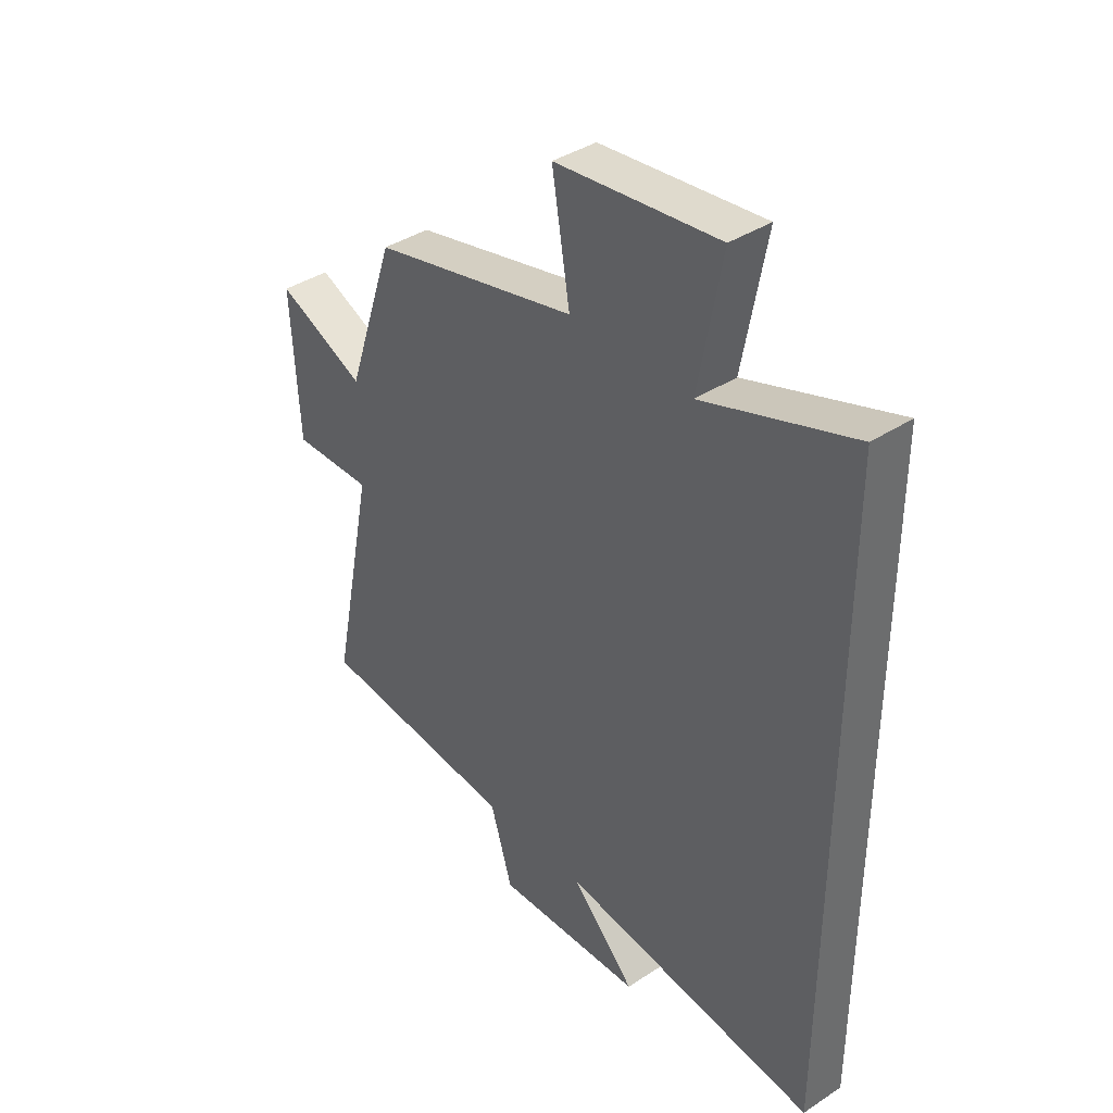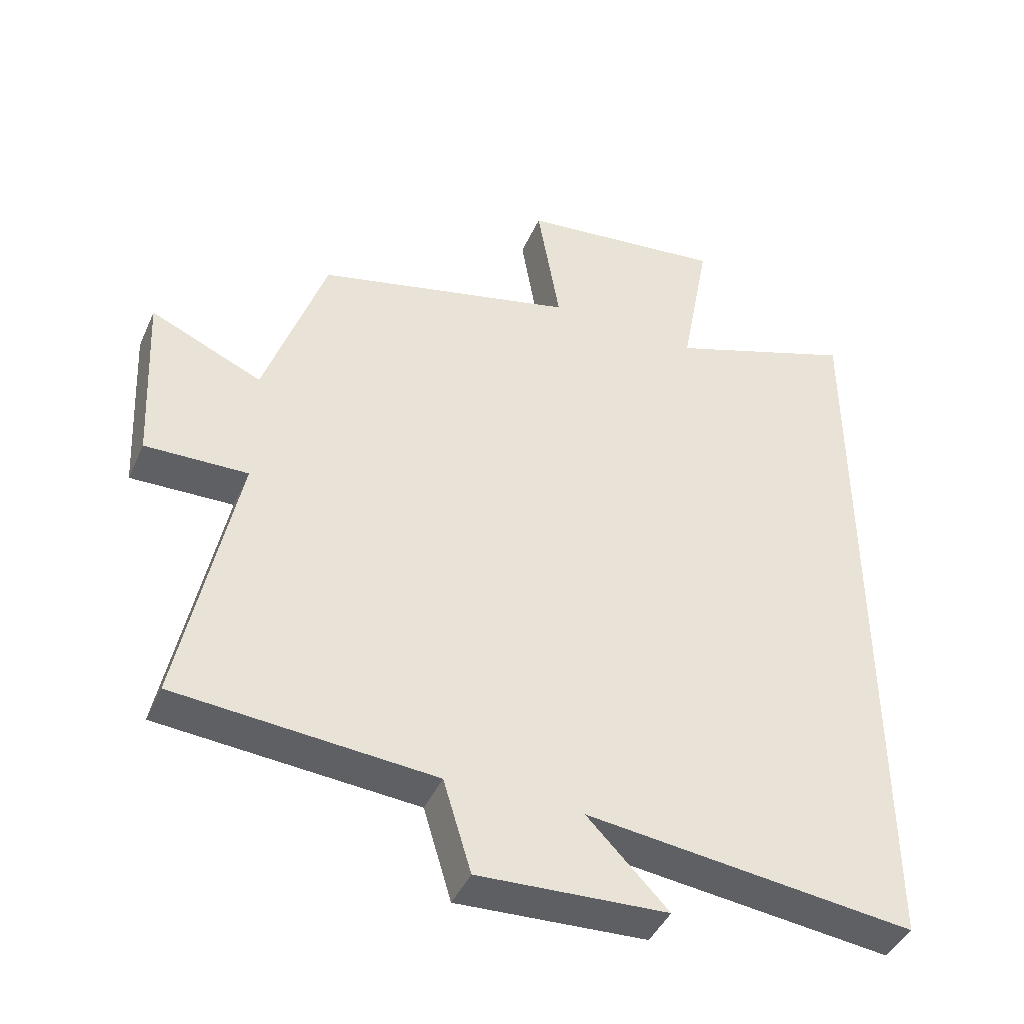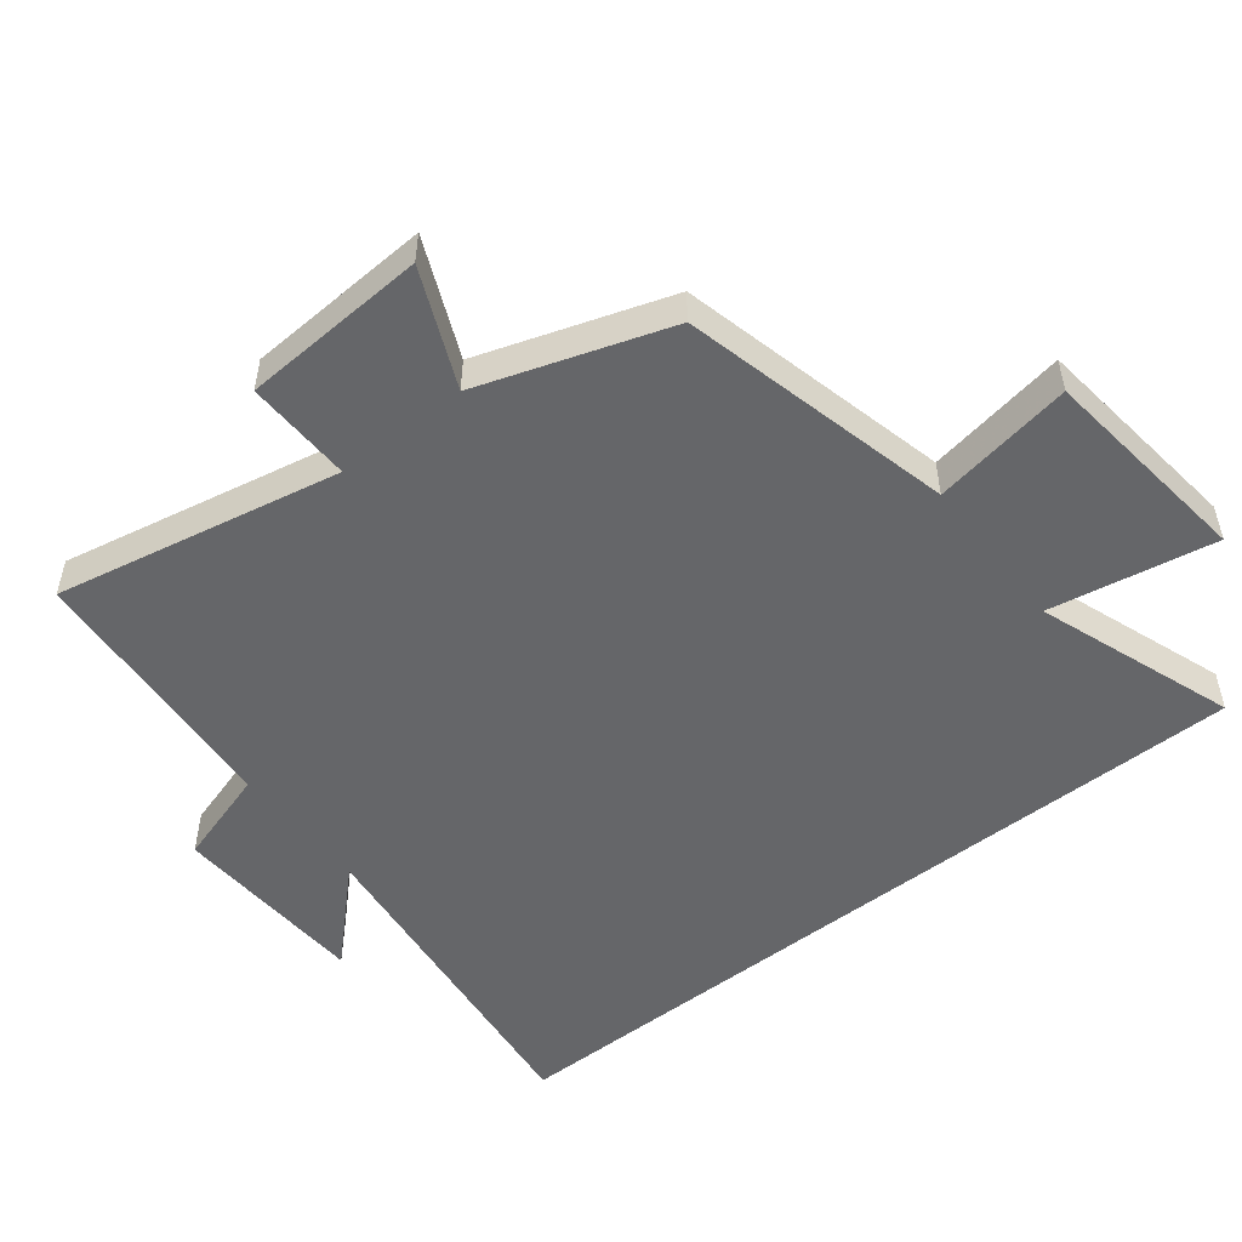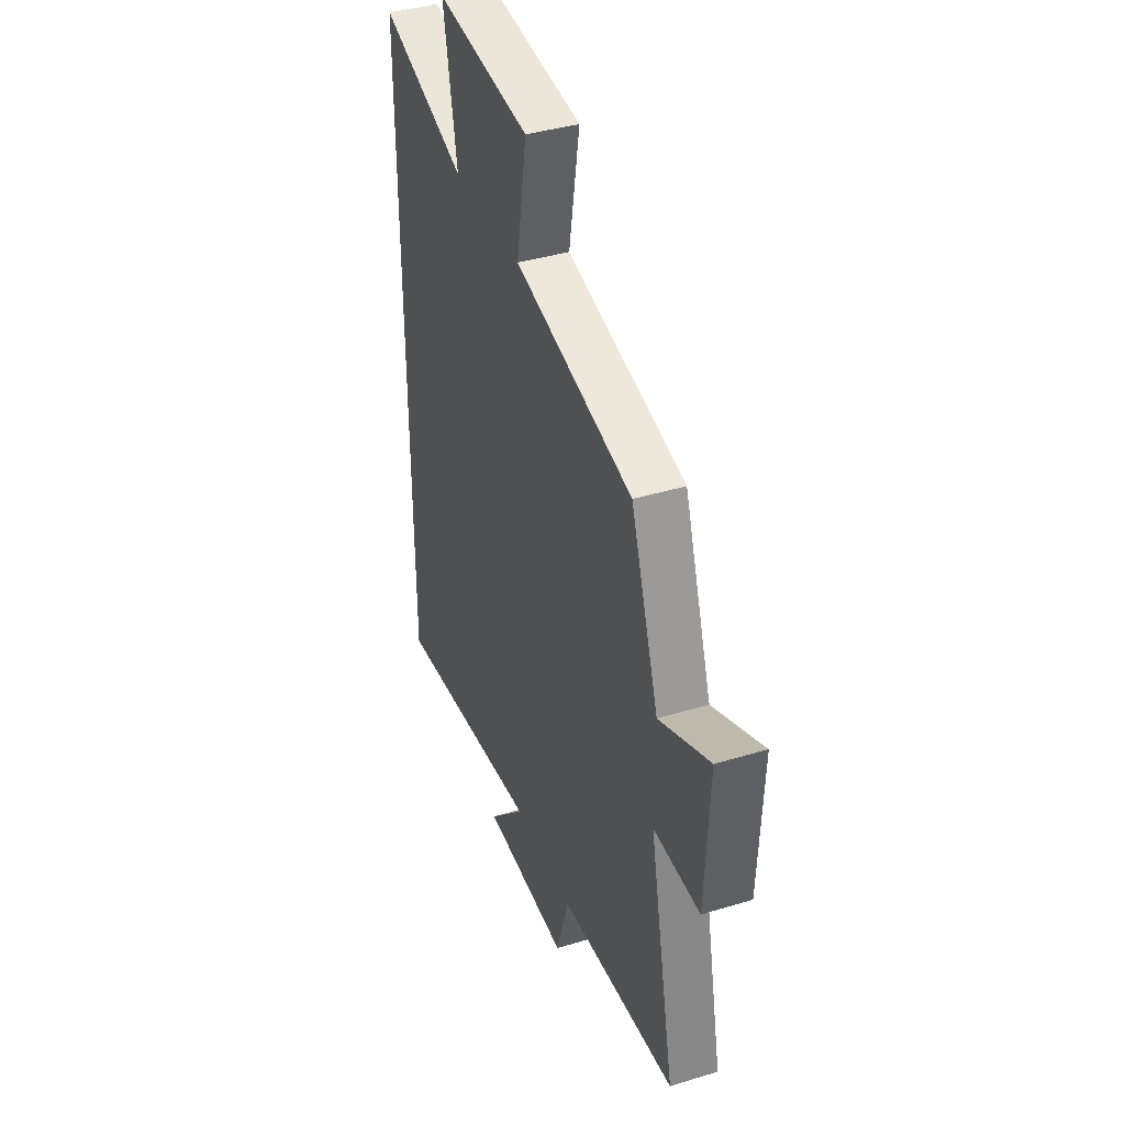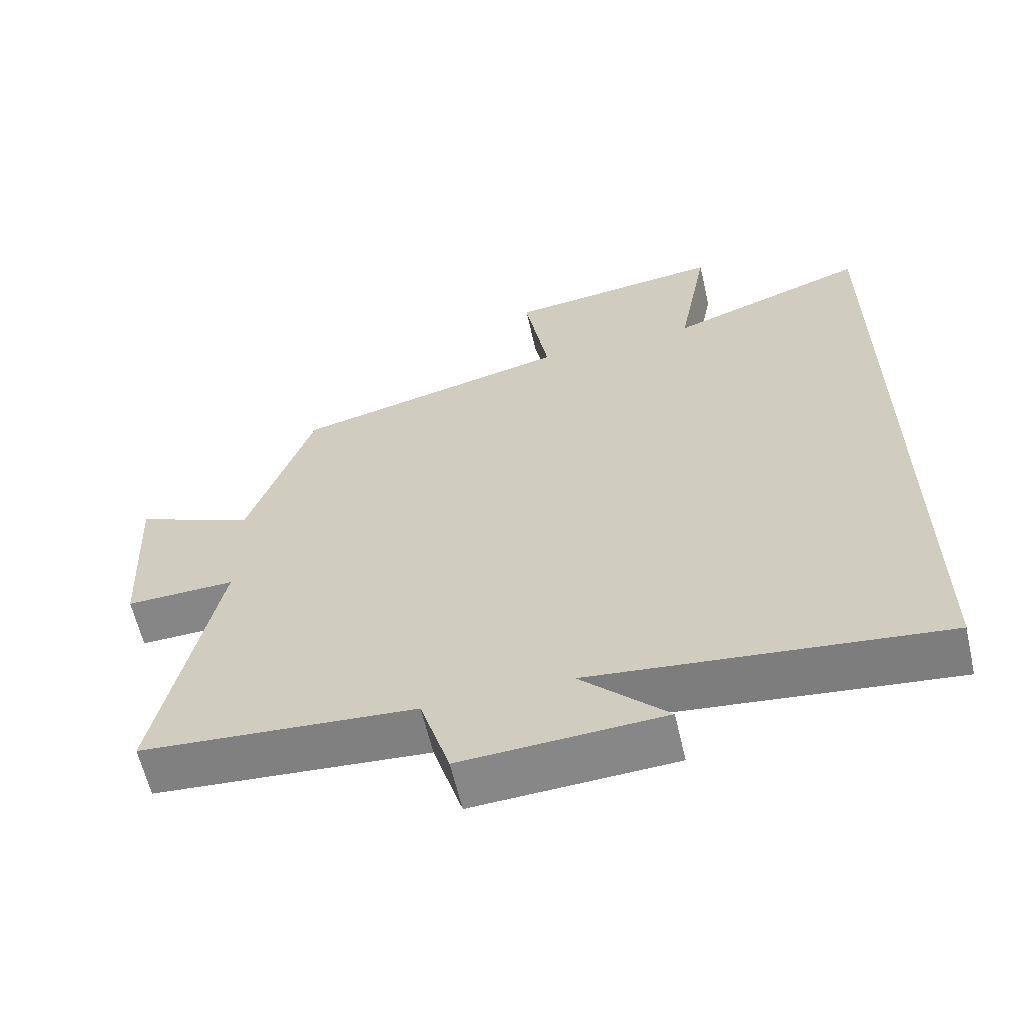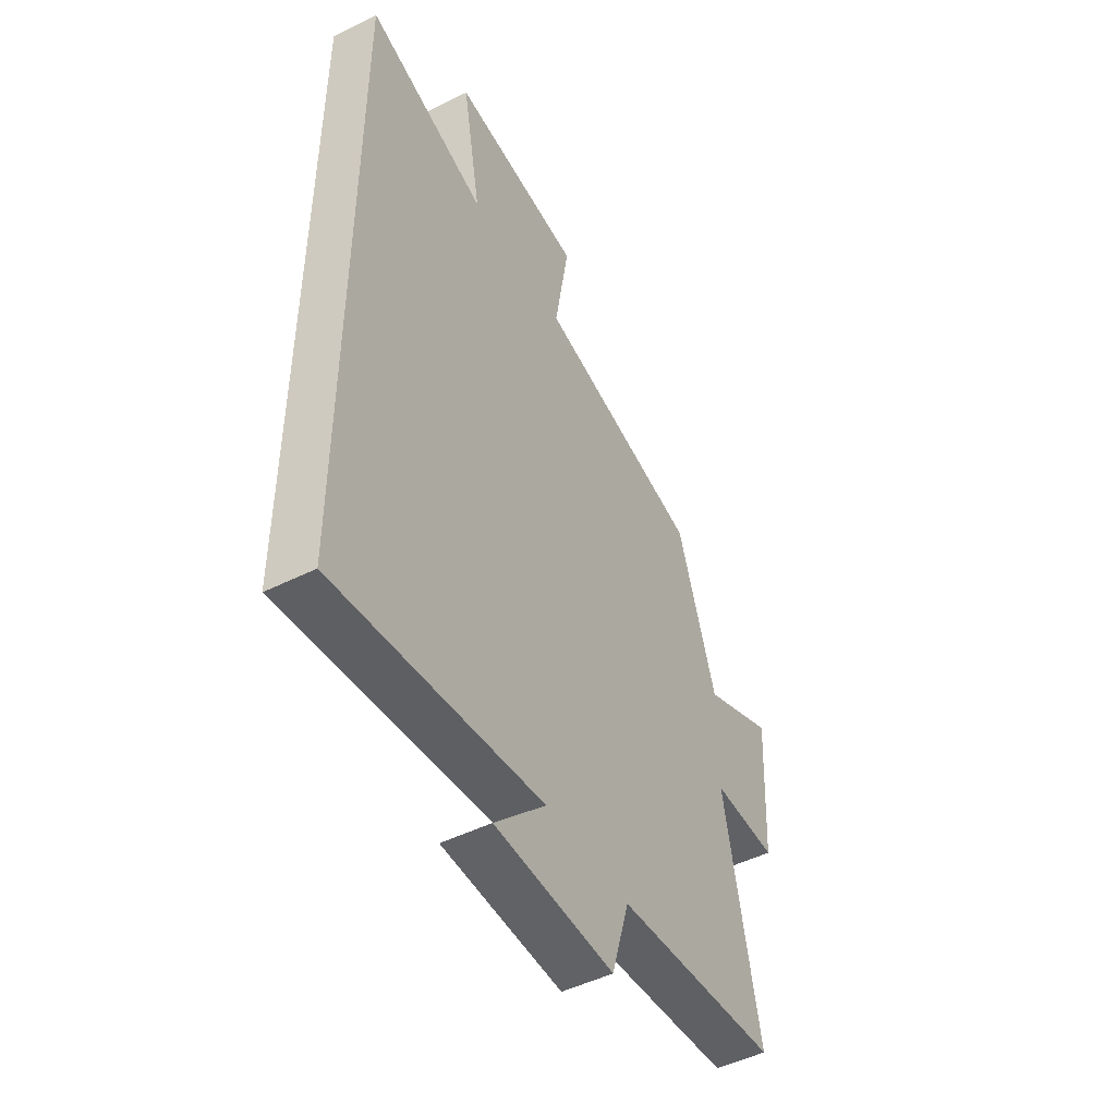
<metadata>
{"format":"obj","ext":"obj","renderer":"f3d","projection":"perspective","resolution":1024,"background":"white","views":[{"elev":39.3,"azim":50.7,"up":"+Z"},{"elev":-43.0,"azim":-22.9,"up":"+Z"},{"elev":-51.9,"azim":-51.7,"up":"+Y"},{"elev":39.4,"azim":-110.8,"up":"+Z"},{"elev":-61.7,"azim":13.0,"up":"+Z"},{"elev":-48.3,"azim":119.2,"up":"+Z"}]}
</metadata>
<code>
v 0.5 0.07 -0.558
v 0.007 0.07 -0.5
v 0.129 0.07 -0.625
v -0.155 0.07 -0.639
v -0.197 0.07 -0.5
v -0.584 0.07 -0.469
v -0.5 0.07 -0.057
v -0.654 0.07 -0.061
v -0.668 0.07 0.207
v -0.5 0.07 0.133
v -0.408 0.07 0.406
v -0.016 0.07 0.5
v -0.05 0.07 0.703
v 0.26 0.07 0.739
v 0.216 0.07 0.5
v 0.5 0.07 0.6
v 0.5 0 -0.558
v 0.007 0 -0.5
v 0.129 0 -0.625
v -0.155 0 -0.639
v -0.197 0 -0.5
v -0.584 0 -0.469
v -0.5 0 -0.057
v -0.654 0 -0.061
v -0.668 0 0.207
v -0.5 0 0.133
v -0.408 0 0.406
v -0.016 0 0.5
v -0.05 0 0.703
v 0.26 0 0.739
v 0.216 0 0.5
v 0.5 0 0.6
f 15 16 1 2
f 12 13 14 15
f 12 15 2
f 11 12 2
f 10 11 2
f 7 8 9 10
f 7 10 2
f 5 6 7 2
f 2 3 4 5
f 18 17 32 31
f 31 30 29 28
f 18 31 28
f 18 28 27
f 18 27 26
f 26 25 24 23
f 18 26 23
f 18 23 22 21
f 21 20 19 18
f 1 17 18 2
f 2 18 19 3
f 3 19 20 4
f 4 20 21 5
f 5 21 22 6
f 6 22 23 7
f 7 23 24 8
f 8 24 25 9
f 9 25 26 10
f 10 26 27 11
f 11 27 28 12
f 12 28 29 13
f 13 29 30 14
f 14 30 31 15
f 15 31 32 16
f 16 32 17 1

</code>
